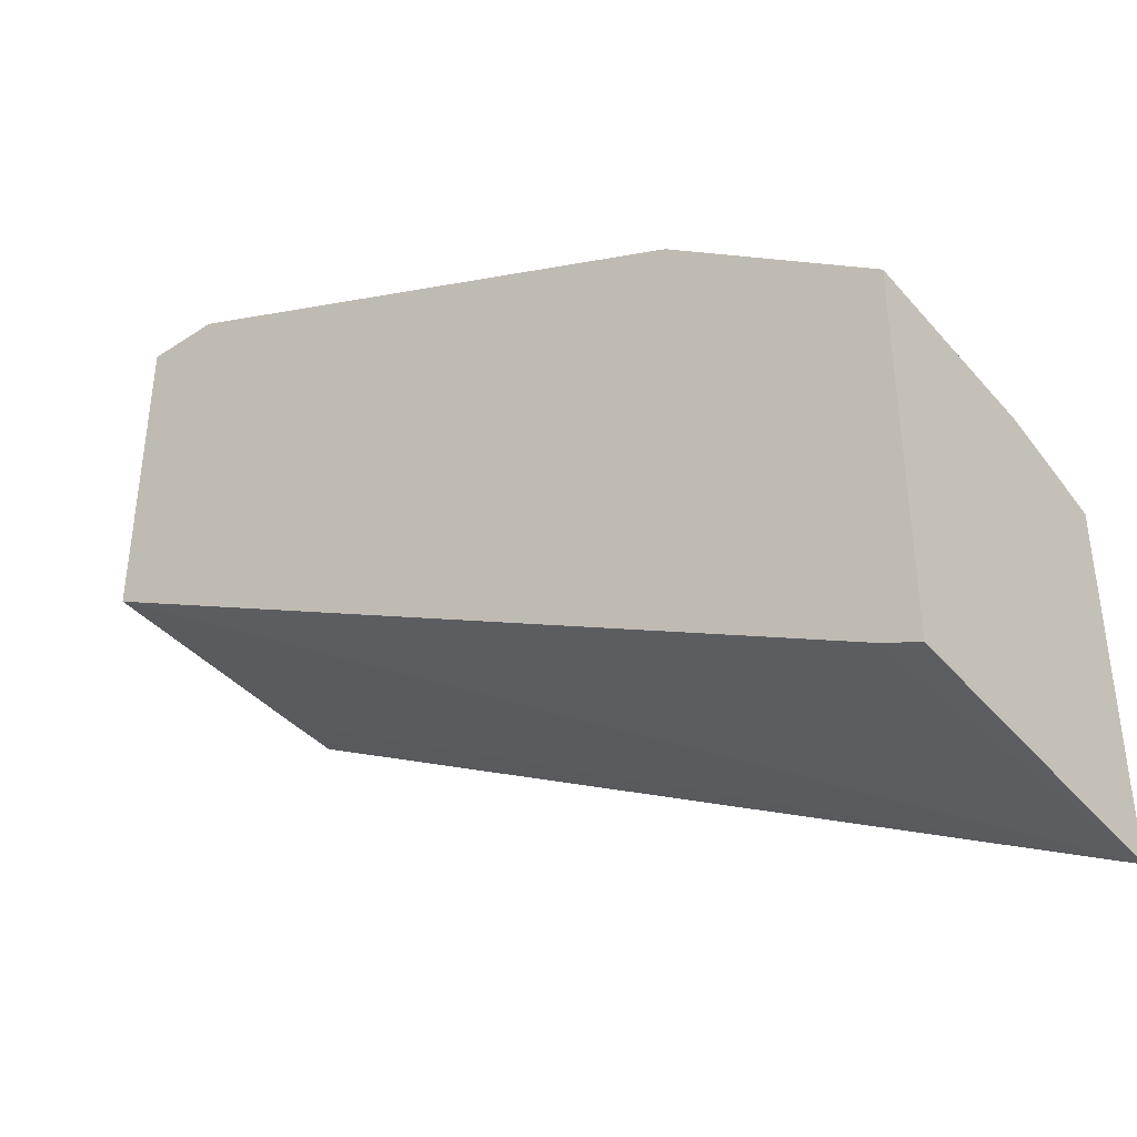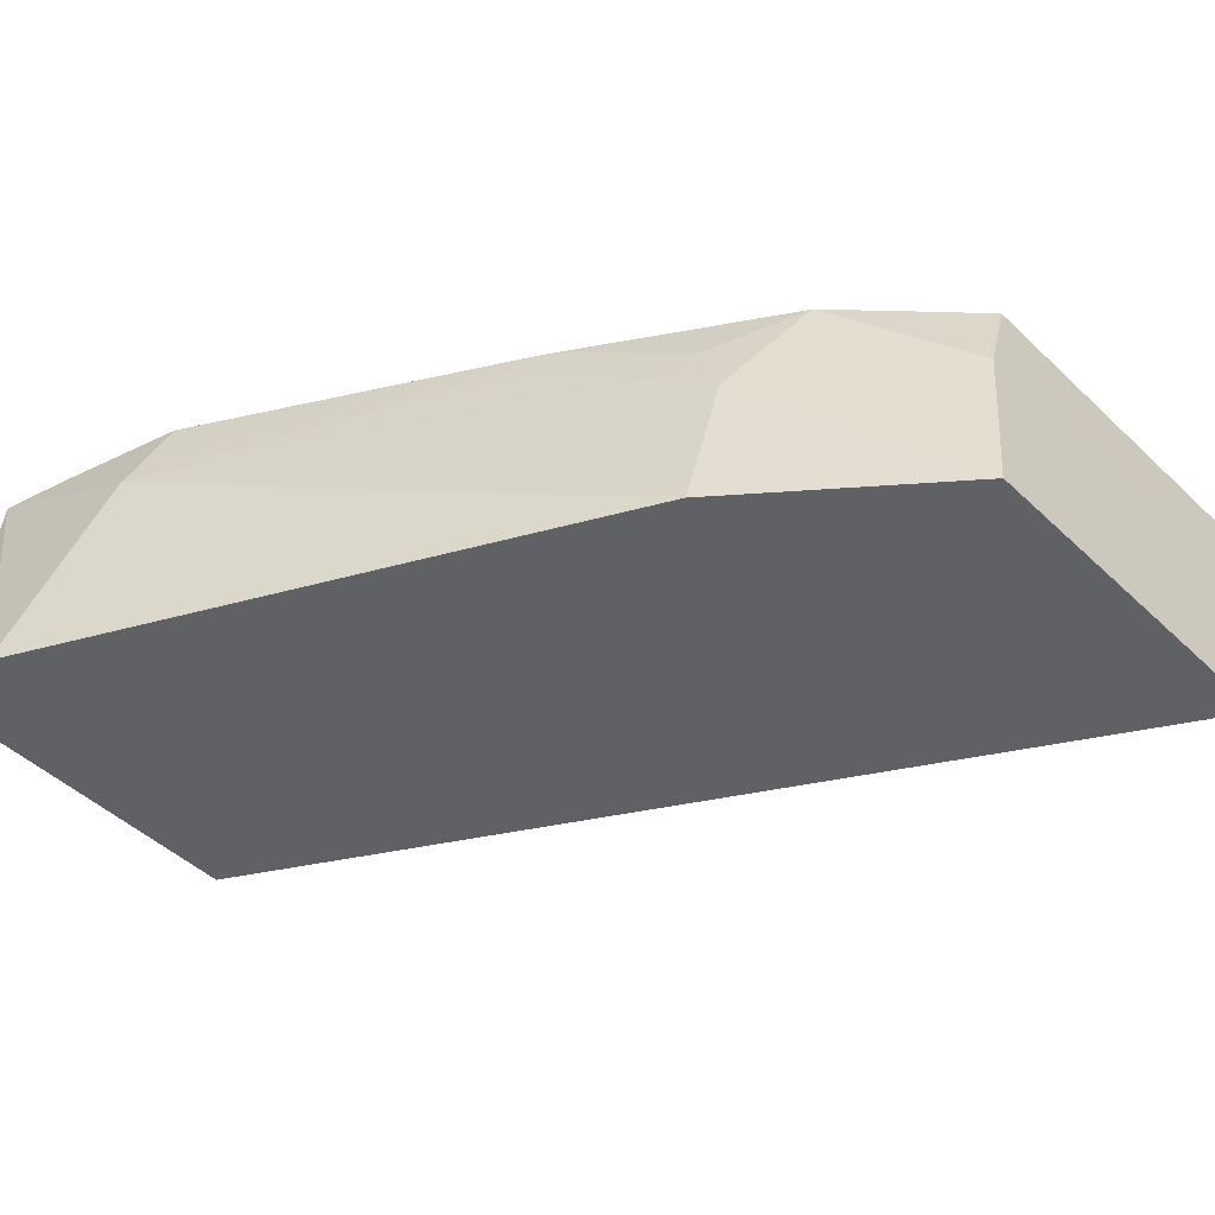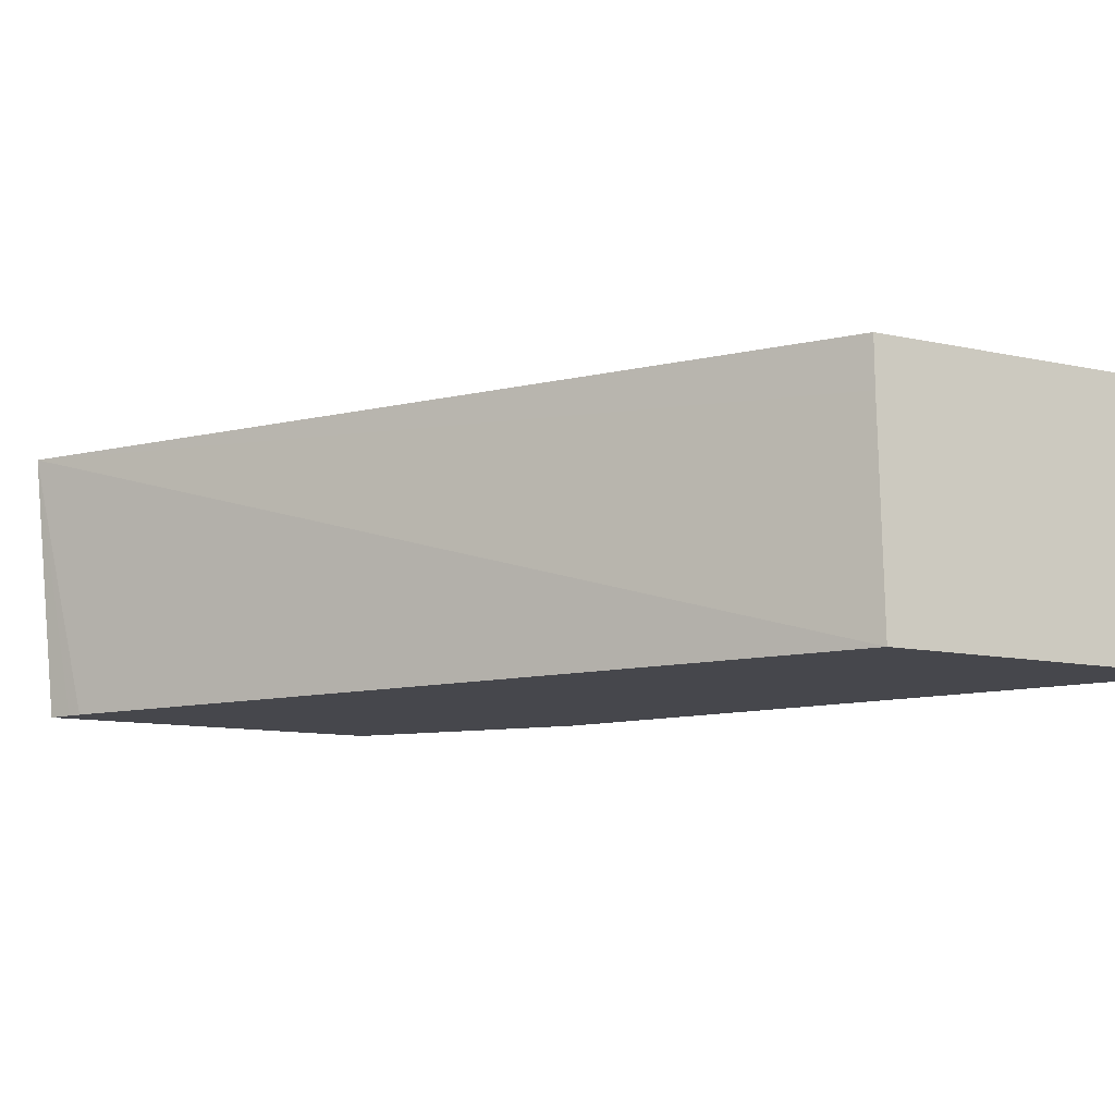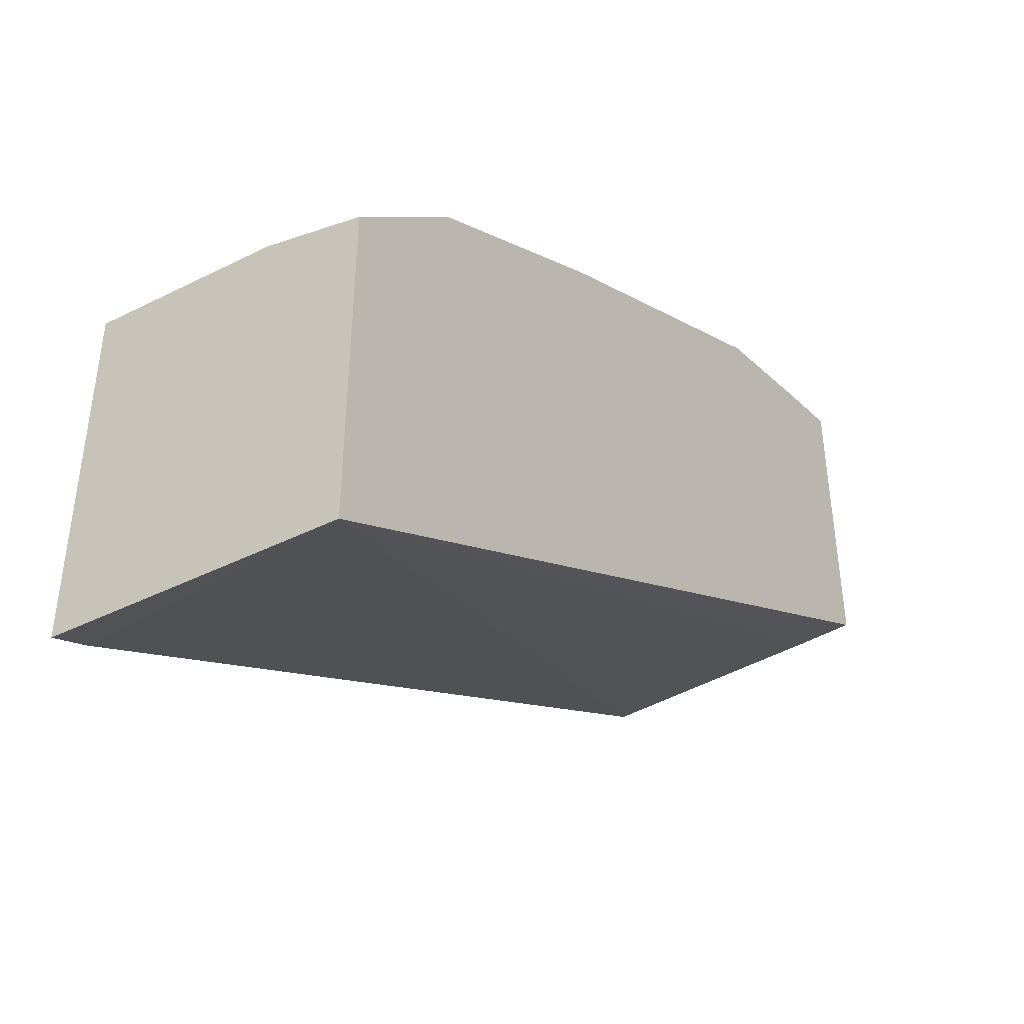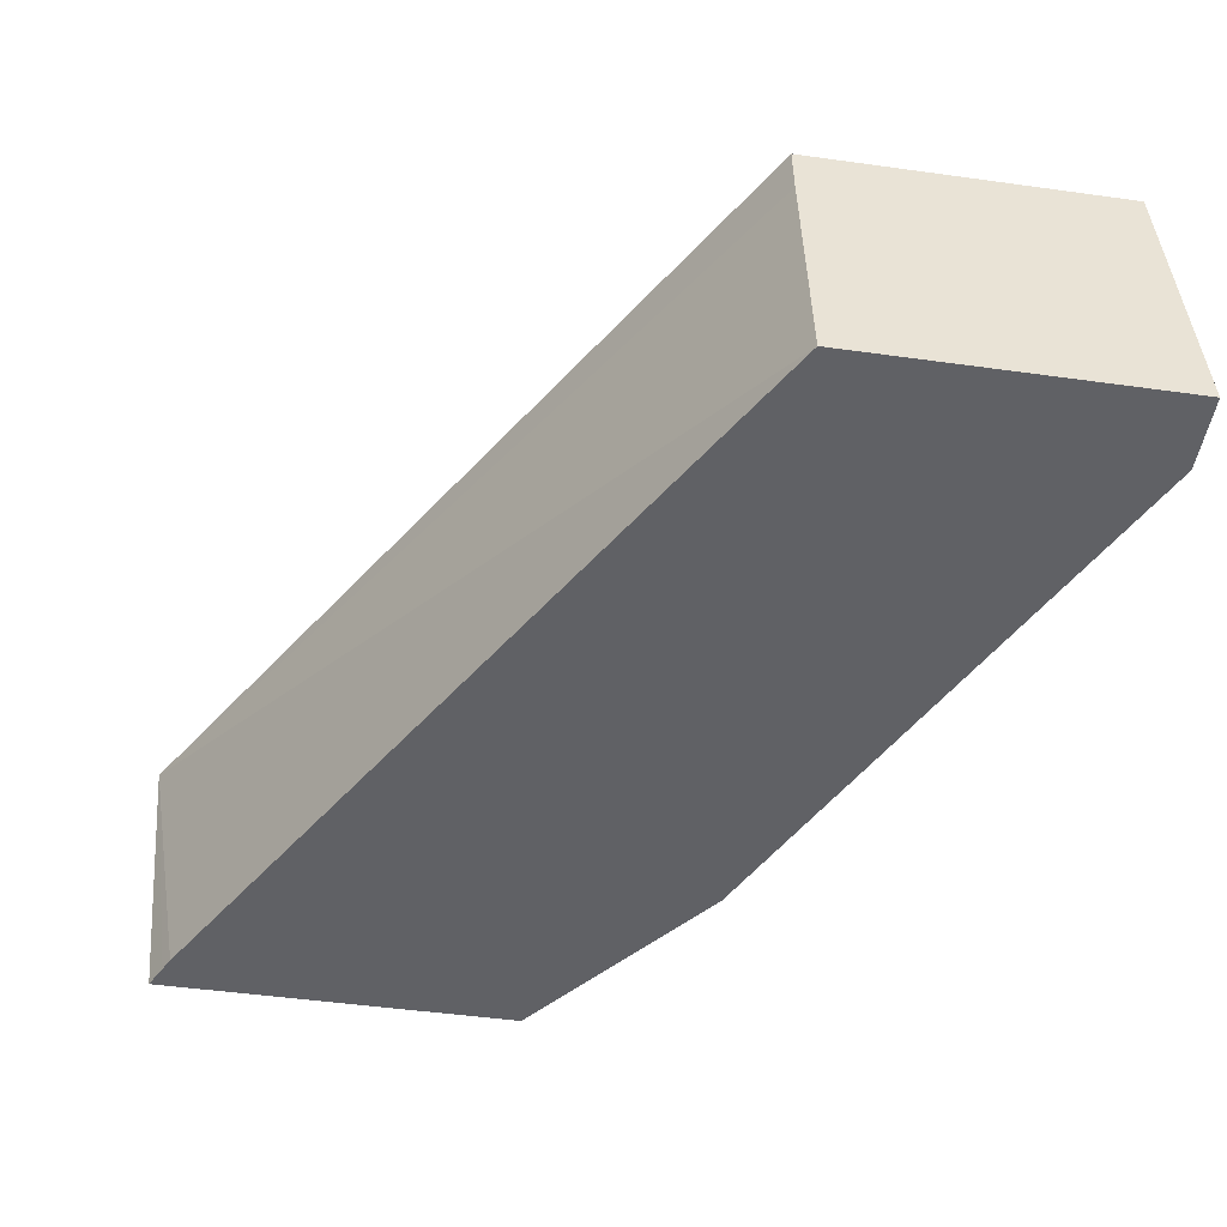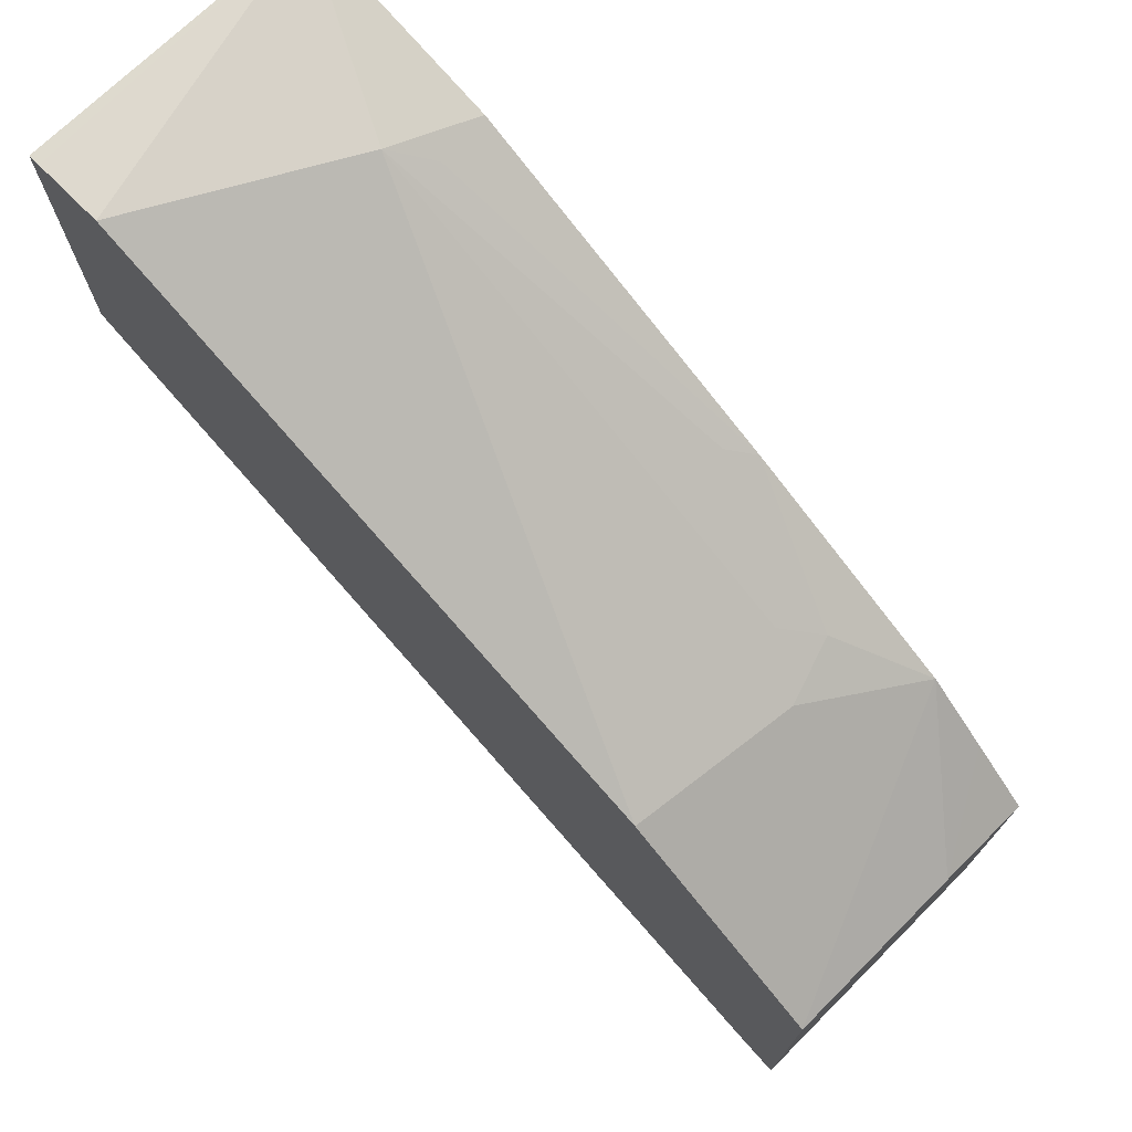
<metadata>
{"format":"obj","ext":"obj","renderer":"f3d","projection":"perspective","resolution":1024,"background":"white","views":[{"elev":-41.1,"azim":39.1,"up":"+Z"},{"elev":-47.9,"azim":43.5,"up":"+Y"},{"elev":-10.9,"azim":-118.7,"up":"+Y"},{"elev":-44.1,"azim":124.8,"up":"+Z"},{"elev":-48.6,"azim":-98.8,"up":"+Y"},{"elev":74.2,"azim":44.9,"up":"+Z"}]}
</metadata>
<code>
v 0.4435 -0.0657 0.4153
v 0.4435 -0.0657 0.529
v 0.4435 -0.1597 0.4244
v 0.4355 -0.1597 0.4284
v 0.4308 -0.1597 0.4308
v 0.1632 -0.1597 0.5867
v 0.1632 -0.08337 0.585
v 0.1632 -0.0657 0.5848
v 0.4435 -0.09848 0.5391
v 0.4238 -0.0657 0.5489
v 0.4435 -0.1597 0.546
v 0.1632 -0.1597 0.6947
v 0.1632 -0.0657 0.6891
v 0.403 -0.0657 0.5697
v 0.3821 -0.1042 0.5905
v 0.376 -0.1597 0.6005
v 0.1668 -0.1597 0.6947
v 0.1632 -0.06612 0.6892
v 0.2189 -0.0938 0.6826
v 0.1866 -0.0657 0.6834
v 0.3345 -0.0657 0.6121
v 0.3752 -0.08337 0.5914
v 0.3647 -0.0938 0.5992
v 0.3743 -0.1597 0.6013
v 0.1876 -0.1597 0.6946
v 0.3231 -0.07295 0.6201
v 0.3303 -0.0657 0.6146
v 0.2293 -0.08337 0.6748
v 0.2271 -0.0657 0.6726
v 0.3126 -0.1597 0.6322
f 15 22 23
f 14 22 15
f 14 21 22
f 13 19 20
f 13 18 19
f 11 14 15
f 11 15 16
f 9 14 11
f 15 23 19
f 9 10 14
f 12 17 18
f 15 19 16
f 19 25 30
f 17 25 18
f 18 25 19
f 19 23 26
f 19 26 27
f 19 27 28
f 19 28 29
f 19 29 20
f 19 30 24
f 21 27 22
f 22 27 23
f 23 27 26
f 6 8 7
f 27 29 28
f 16 19 24
f 6 13 8
f 3 5 4
f 6 12 18
f 6 18 13
f 1 2 9
f 1 9 11
f 1 11 3
f 1 3 4
f 1 5 6
f 1 6 7
f 1 7 8
f 1 8 13
f 1 13 20
f 1 20 29
f 1 29 27
f 1 4 5
f 1 21 14
f 3 6 5
f 1 27 21
f 3 12 6
f 3 17 12
f 3 30 25
f 3 25 17
f 3 16 24
f 3 11 16
f 2 10 9
f 1 10 2
f 1 14 10
f 3 24 30

</code>
